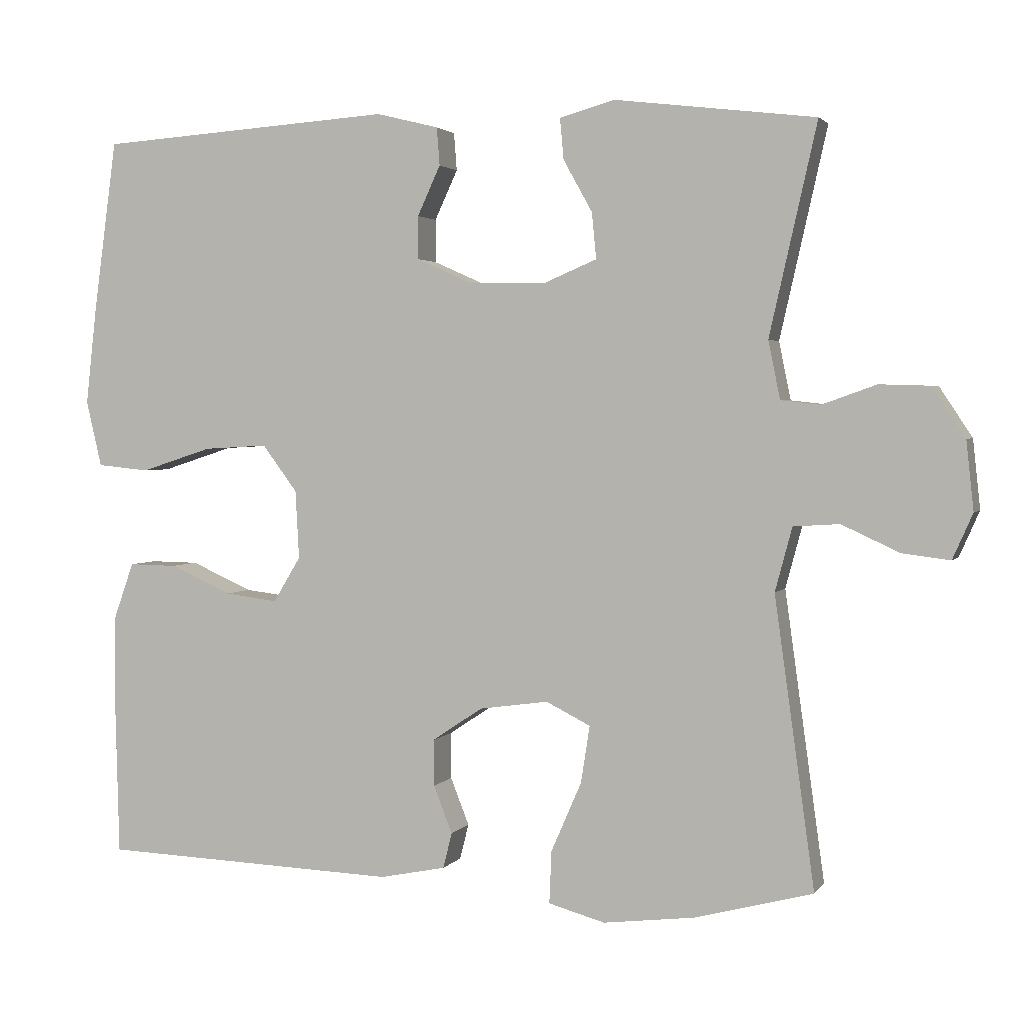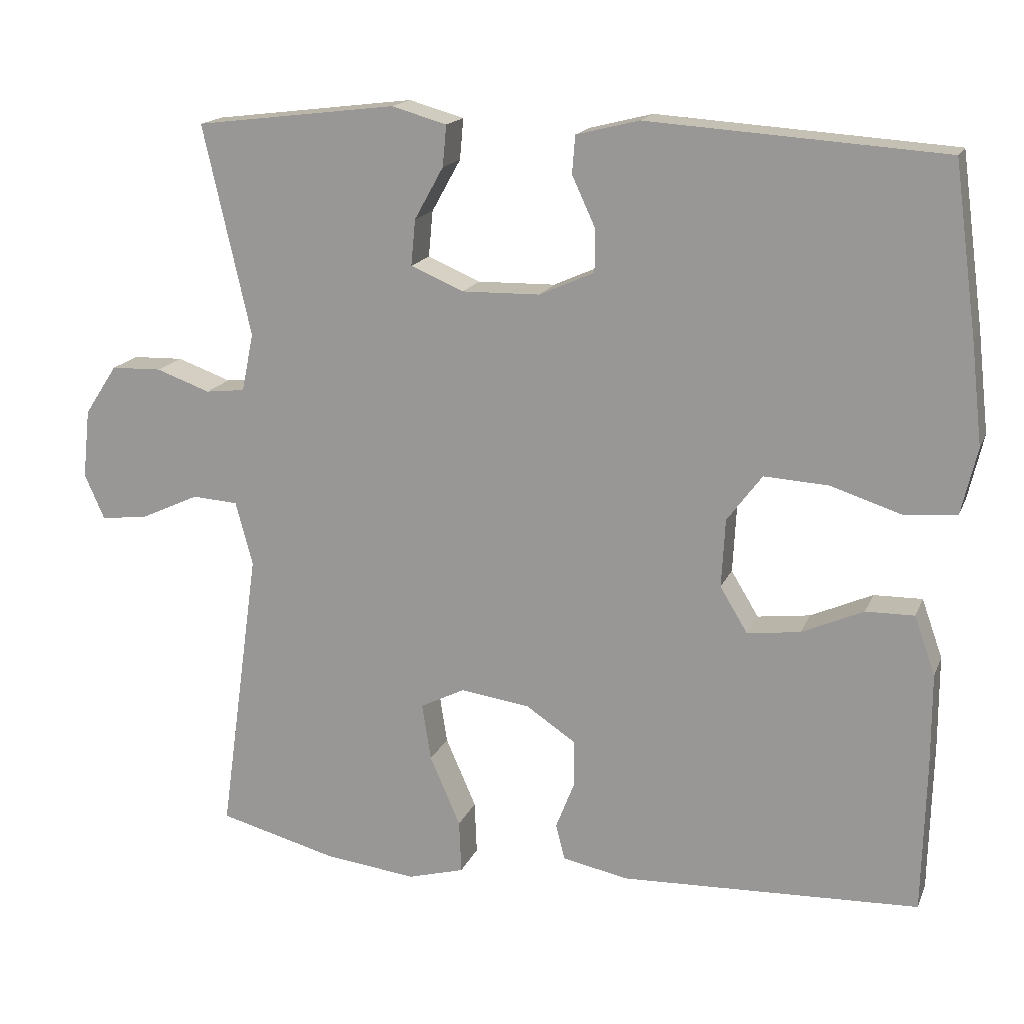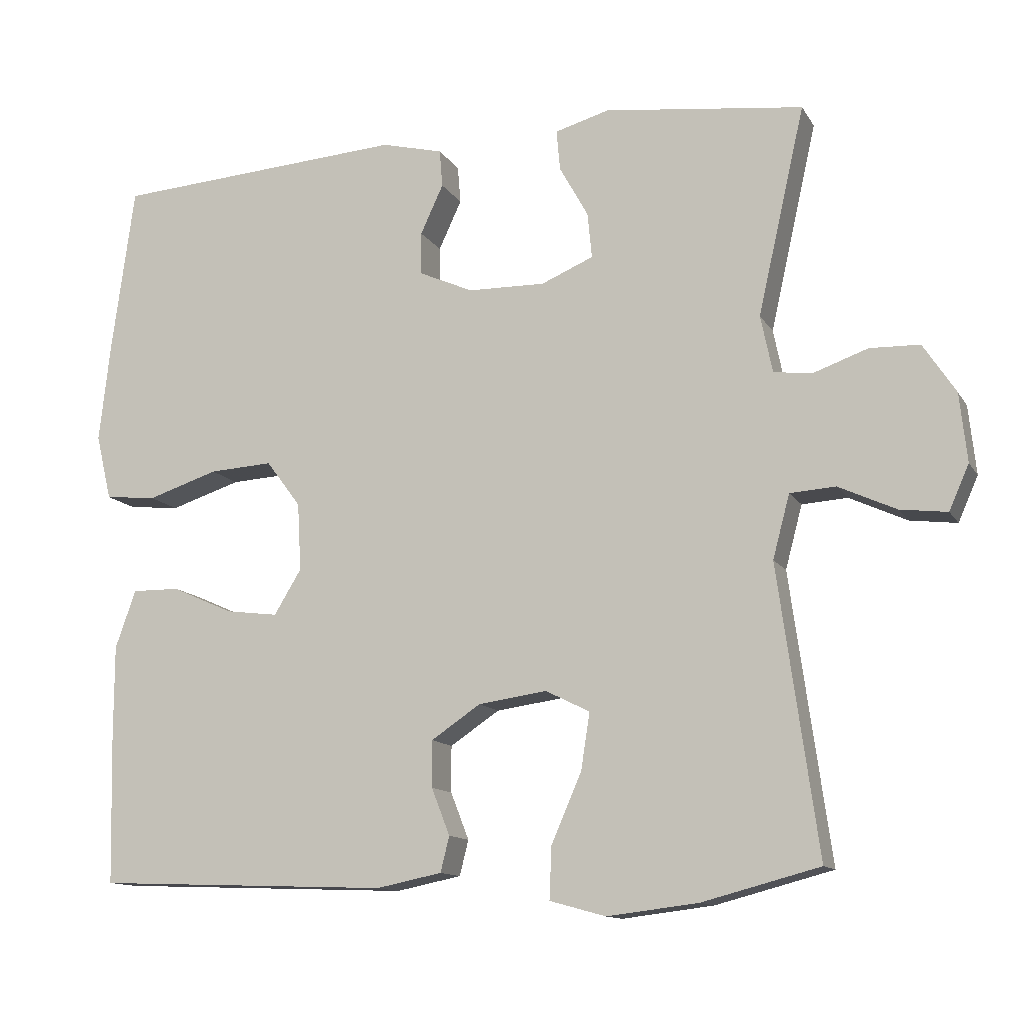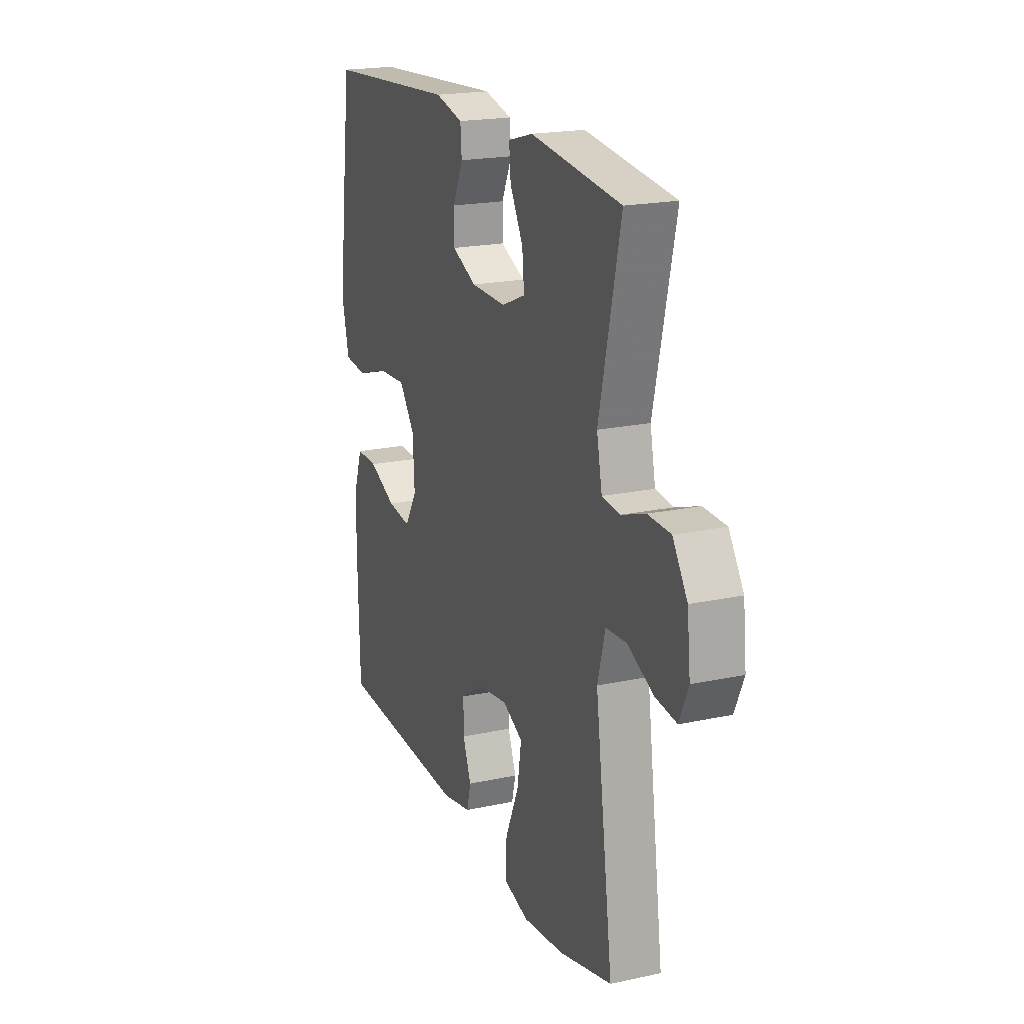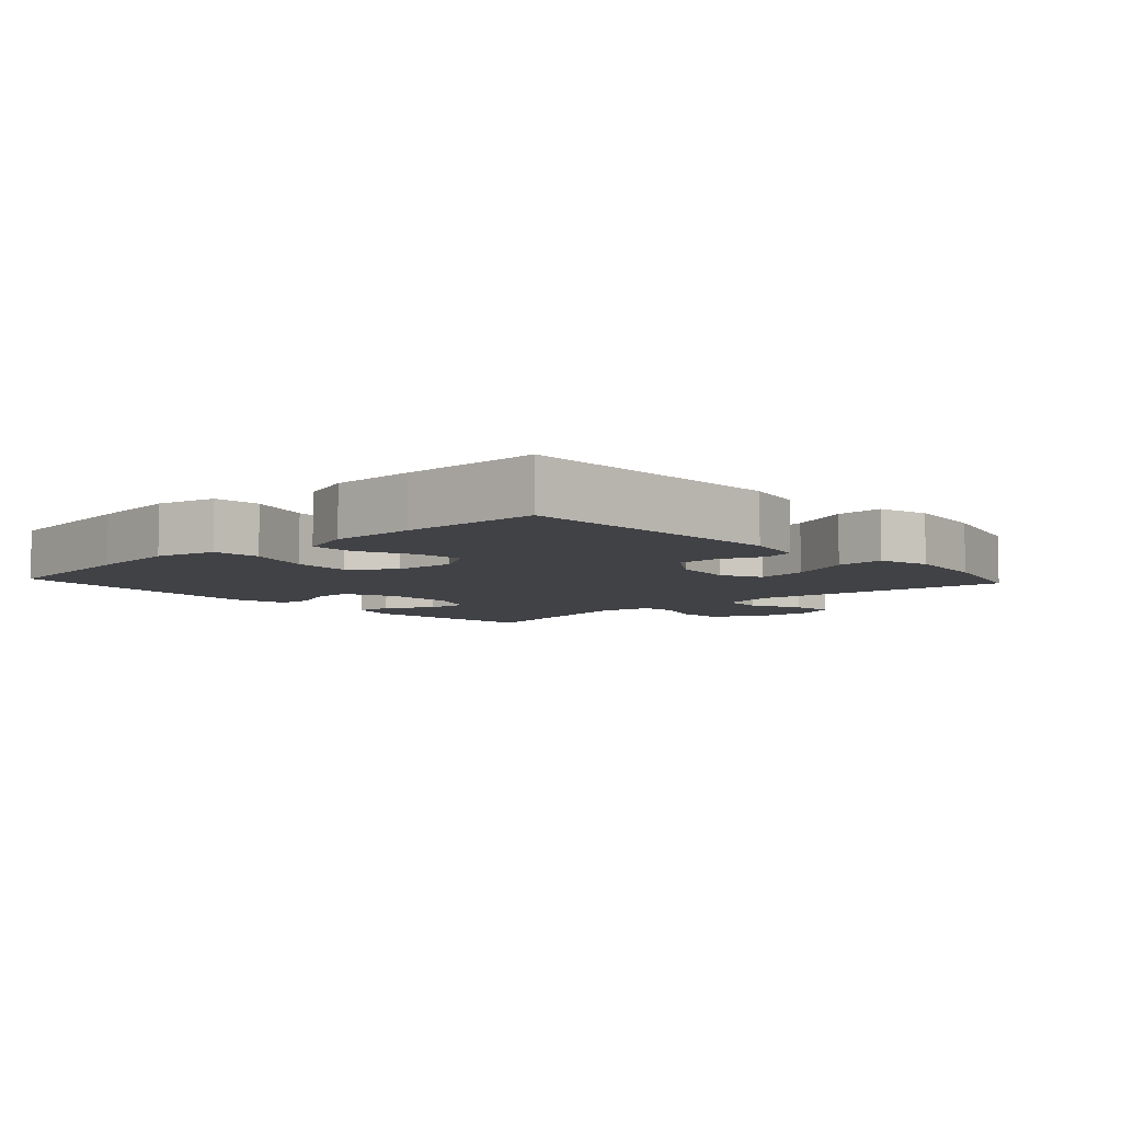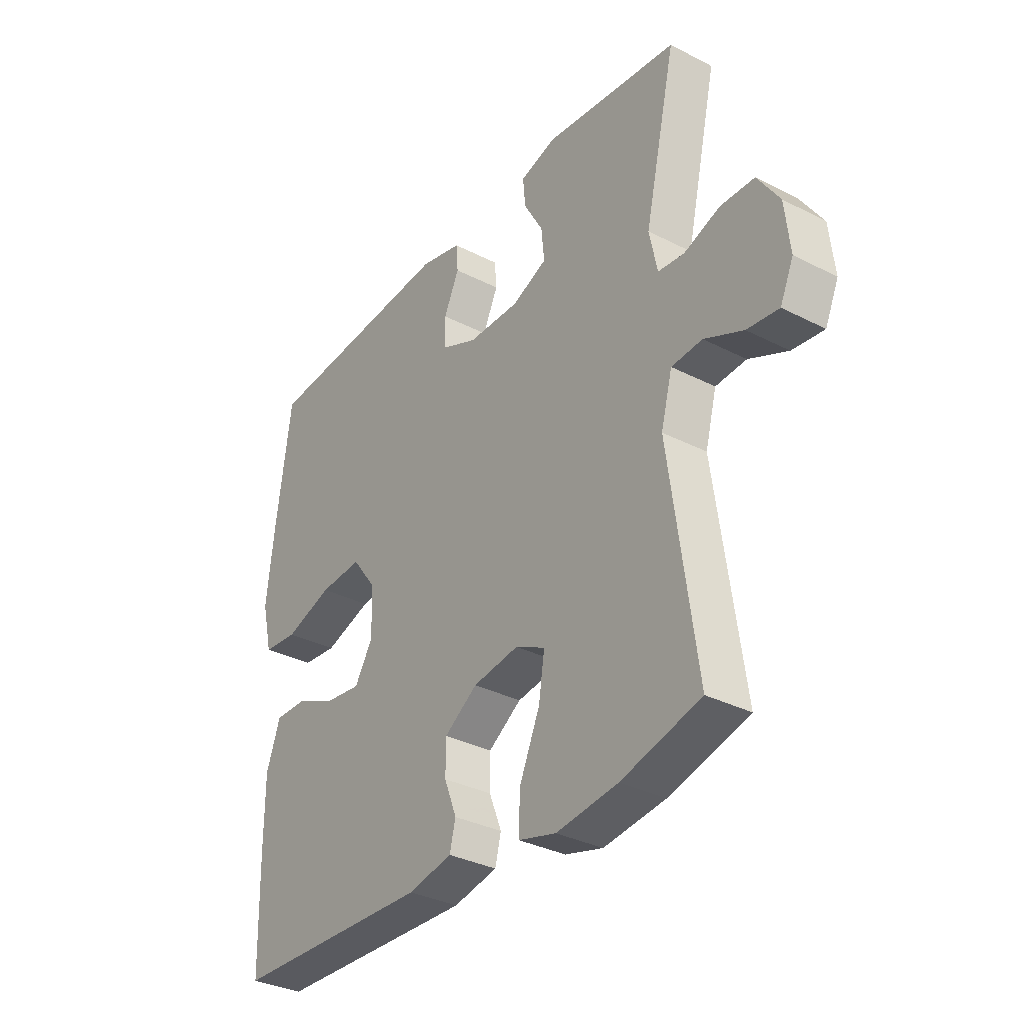
<metadata>
{"format":"obj","ext":"obj","renderer":"f3d","projection":"perspective","resolution":1024,"background":"white","views":[{"elev":2.5,"azim":-162.1,"up":"+Z"},{"elev":16.6,"azim":17.3,"up":"+Z"},{"elev":-12.4,"azim":-160.0,"up":"+Z"},{"elev":19.9,"azim":-111.8,"up":"+Z"},{"elev":-6.6,"azim":132.5,"up":"+Y"},{"elev":-33.6,"azim":-125.0,"up":"+Z"}]}
</metadata>
<code>
v 0.5 0.07 -0.5
v 0.099 0.07 -0.515
v 0.01 0.07 -0.497
v -0.002 0.07 -0.449
v 0.023 0.07 -0.385
v 0.023 0.07 -0.322
v -0.044 0.07 -0.277
v -0.137 0.07 -0.264
v -0.197 0.07 -0.294
v -0.185 0.07 -0.371
v -0.144 0.07 -0.465
v -0.141 0.07 -0.536
v -0.217 0.07 -0.557
v -0.341 0.07 -0.542
v -0.5 0.07 -0.5
v -0.446 0.07 -0.11
v -0.469 0.07 -0.024
v -0.531 0.07 -0.02
v -0.609 0.07 -0.056
v -0.673 0.07 -0.064
v -0.7 0.07 -0.003
v -0.69 0.07 0.09
v -0.646 0.07 0.157
v -0.578 0.07 0.159
v -0.505 0.07 0.133
v -0.452 0.07 0.139
v -0.436 0.07 0.217
v -0.5 0.07 0.5
v -0.229 0.07 0.533
v -0.155 0.07 0.512
v -0.16 0.07 0.457
v -0.199 0.07 0.387
v -0.205 0.07 0.325
v -0.134 0.07 0.295
v -0.029 0.07 0.297
v 0.045 0.07 0.33
v 0.045 0.07 0.388
v 0.014 0.07 0.455
v 0.018 0.07 0.506
v 0.102 0.07 0.527
v 0.5 0.07 0.5
v 0.531 0.07 0.271
v 0.546 0.07 0.137
v 0.525 0.07 0.048
v 0.455 0.07 0.041
v 0.359 0.07 0.072
v 0.273 0.07 0.077
v 0.226 0.07 0.014
v 0.221 0.07 -0.078
v 0.258 0.07 -0.139
v 0.329 0.07 -0.13
v 0.412 0.07 -0.093
v 0.477 0.07 -0.092
v 0.505 0.07 -0.171
v 0.505 0.07 -0.296
v 0.5 0 -0.5
v 0.099 0 -0.515
v 0.01 0 -0.497
v -0.002 0 -0.449
v 0.023 0 -0.385
v 0.023 0 -0.322
v -0.044 0 -0.277
v -0.137 0 -0.264
v -0.197 0 -0.294
v -0.185 0 -0.371
v -0.144 0 -0.465
v -0.141 0 -0.536
v -0.217 0 -0.557
v -0.341 0 -0.542
v -0.5 0 -0.5
v -0.446 0 -0.11
v -0.469 0 -0.024
v -0.531 0 -0.02
v -0.609 0 -0.056
v -0.673 0 -0.064
v -0.7 0 -0.003
v -0.69 0 0.09
v -0.646 0 0.157
v -0.578 0 0.159
v -0.505 0 0.133
v -0.452 0 0.139
v -0.436 0 0.217
v -0.5 0 0.5
v -0.229 0 0.533
v -0.155 0 0.512
v -0.16 0 0.457
v -0.199 0 0.387
v -0.205 0 0.325
v -0.134 0 0.295
v -0.029 0 0.297
v 0.045 0 0.33
v 0.045 0 0.388
v 0.014 0 0.455
v 0.018 0 0.506
v 0.102 0 0.527
v 0.5 0 0.5
v 0.531 0 0.271
v 0.546 0 0.137
v 0.525 0 0.048
v 0.455 0 0.041
v 0.359 0 0.072
v 0.273 0 0.077
v 0.226 0 0.014
v 0.221 0 -0.078
v 0.258 0 -0.139
v 0.329 0 -0.13
v 0.412 0 -0.093
v 0.477 0 -0.092
v 0.505 0 -0.171
v 0.505 0 -0.296
f 3 4 5
f 2 3 5
f 1 2 5
f 55 1 5
f 54 55 5
f 53 54 5
f 52 53 5
f 51 52 5
f 50 51 5 6
f 49 50 6 7
f 48 49 7 8
f 47 48 8 9
f 44 45 46
f 43 44 46
f 42 43 46
f 41 42 46
f 40 41 46
f 39 40 46
f 38 39 46
f 37 38 46
f 36 37 46 47
f 35 36 47 9
f 30 31 32
f 29 30 32
f 28 29 32
f 27 28 32
f 26 27 32 33
f 23 24 25
f 22 23 25
f 21 22 25
f 20 21 25
f 19 20 25
f 18 19 25
f 17 18 25 26
f 26 33 34
f 17 26 34
f 16 17 34
f 14 15 16
f 13 14 16
f 12 13 16
f 11 12 16
f 10 11 16
f 16 34 35 9
f 9 10 16
f 60 59 58
f 60 58 57
f 60 57 56
f 60 56 110
f 60 110 109
f 60 109 108
f 60 108 107
f 60 107 106
f 61 60 106 105
f 62 61 105 104
f 63 62 104 103
f 64 63 103 102
f 101 100 99
f 101 99 98
f 101 98 97
f 101 97 96
f 101 96 95
f 101 95 94
f 101 94 93
f 101 93 92
f 102 101 92 91
f 64 102 91 90
f 87 86 85
f 87 85 84
f 87 84 83
f 87 83 82
f 88 87 82 81
f 80 79 78
f 80 78 77
f 80 77 76
f 80 76 75
f 80 75 74
f 80 74 73
f 81 80 73 72
f 89 88 81
f 89 81 72
f 89 72 71
f 71 70 69
f 71 69 68
f 71 68 67
f 71 67 66
f 71 66 65
f 64 90 89 71
f 71 65 64
f 1 56 57 2
f 2 57 58 3
f 3 58 59 4
f 4 59 60 5
f 5 60 61 6
f 6 61 62 7
f 7 62 63 8
f 8 63 64 9
f 9 64 65 10
f 10 65 66 11
f 11 66 67 12
f 12 67 68 13
f 13 68 69 14
f 14 69 70 15
f 15 70 71 16
f 16 71 72 17
f 17 72 73 18
f 18 73 74 19
f 19 74 75 20
f 20 75 76 21
f 21 76 77 22
f 22 77 78 23
f 23 78 79 24
f 24 79 80 25
f 25 80 81 26
f 26 81 82 27
f 27 82 83 28
f 28 83 84 29
f 29 84 85 30
f 30 85 86 31
f 31 86 87 32
f 32 87 88 33
f 33 88 89 34
f 34 89 90 35
f 35 90 91 36
f 36 91 92 37
f 37 92 93 38
f 38 93 94 39
f 39 94 95 40
f 40 95 96 41
f 41 96 97 42
f 42 97 98 43
f 43 98 99 44
f 44 99 100 45
f 45 100 101 46
f 46 101 102 47
f 47 102 103 48
f 48 103 104 49
f 49 104 105 50
f 50 105 106 51
f 51 106 107 52
f 52 107 108 53
f 53 108 109 54
f 54 109 110 55
f 55 110 56 1

</code>
